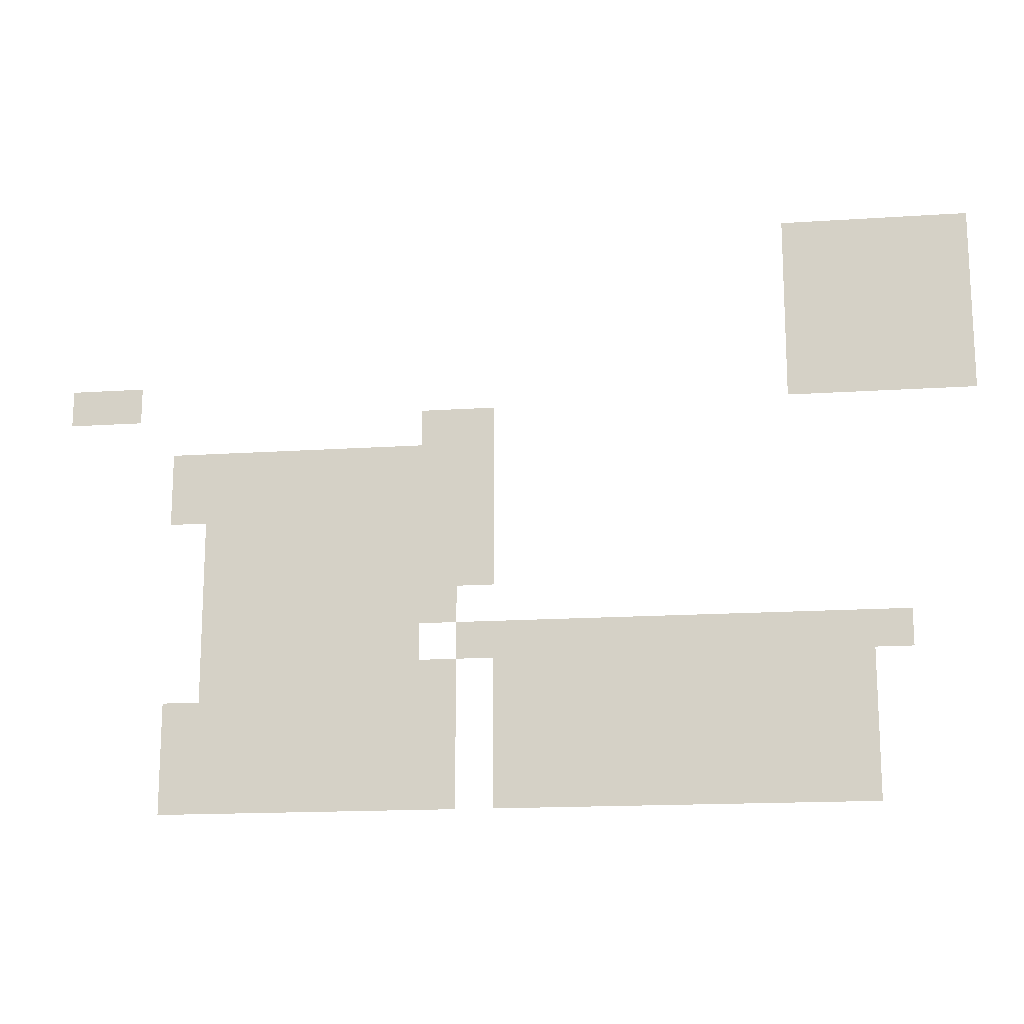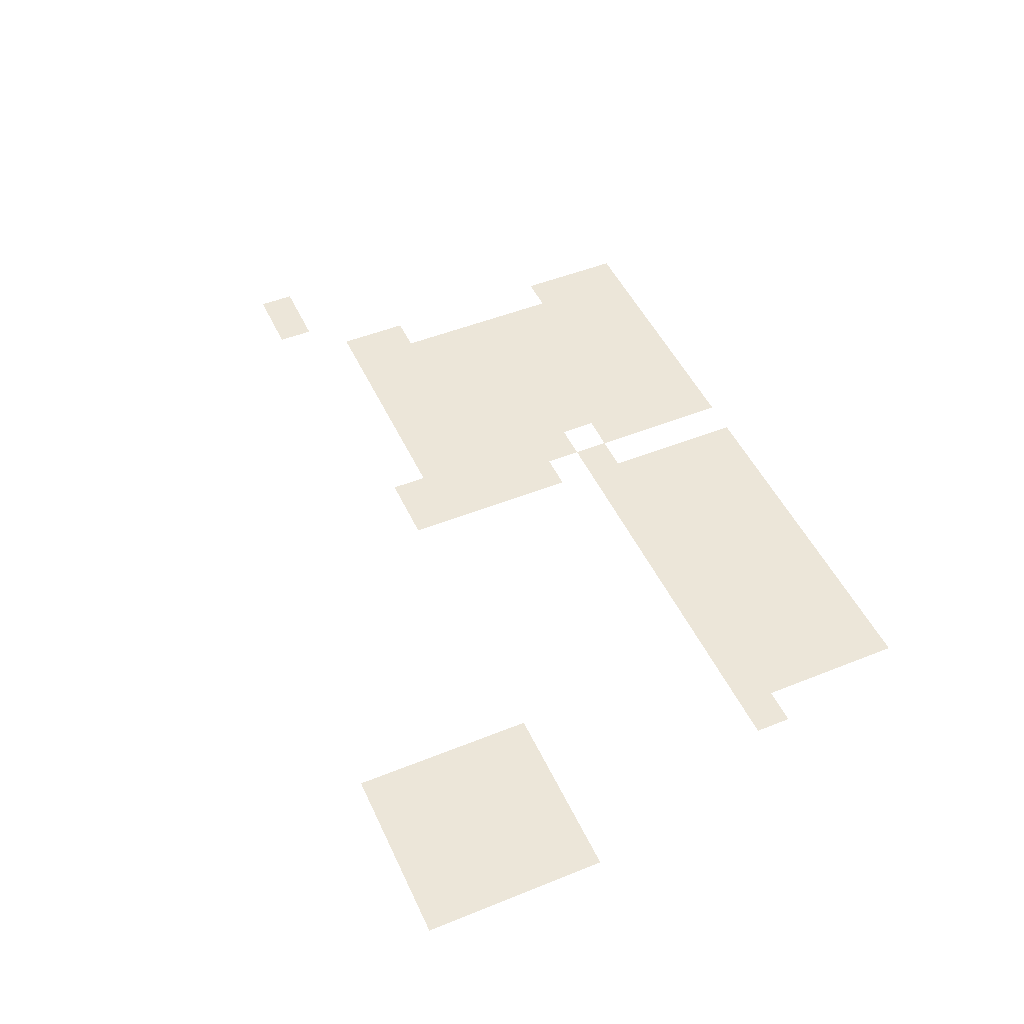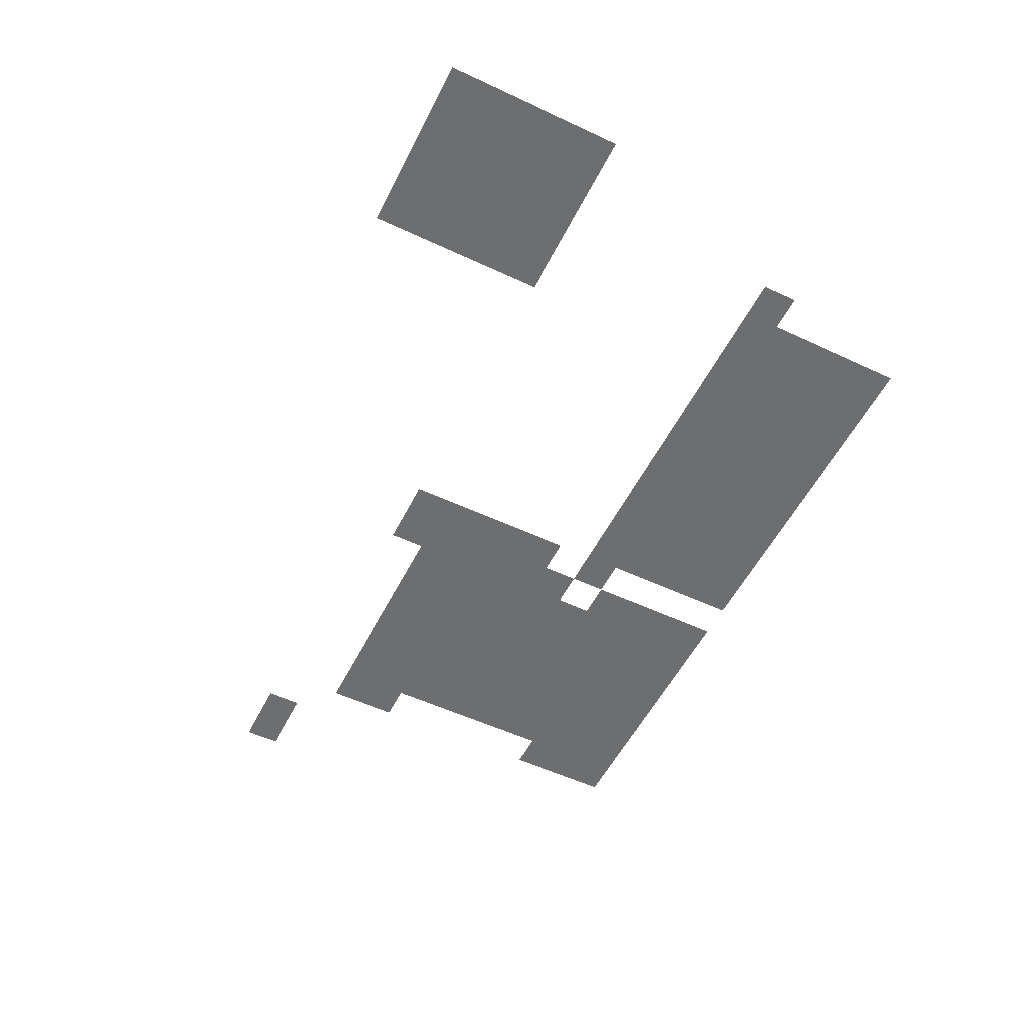
<metadata>
{"format":"obj","ext":"obj","renderer":"f3d","projection":"perspective","resolution":1024,"background":"white","views":[{"elev":-16.1,"azim":-172.2,"up":"+Y"},{"elev":48.6,"azim":-114.2,"up":"+Z"},{"elev":-54.2,"azim":-116.4,"up":"+Z"}]}
</metadata>
<code>
v -4.48 -7.68 0
v -4.64 -7.68 0
v -4.64 -7.52 0
v -4.48 -7.52 0
v -4.64 -7.68 0
v -4.8 -7.68 0
v -4.8 -7.52 0
v -4.64 -7.52 0
v -4.8 -7.68 0
v -4.96 -7.68 0
v -4.96 -7.52 0
v -4.8 -7.52 0
v -4.96 -7.68 0
v -5.12 -7.68 0
v -5.12 -7.52 0
v -4.96 -7.52 0
v -5.12 -7.68 0
v -5.28 -7.68 0
v -5.28 -7.52 0
v -5.12 -7.52 0
v -4.48 -7.84 0
v -4.64 -7.84 0
v -4.64 -7.68 0
v -4.48 -7.68 0
v -4.64 -7.84 0
v -4.8 -7.84 0
v -4.8 -7.68 0
v -4.64 -7.68 0
v -4.8 -7.84 0
v -4.96 -7.84 0
v -4.96 -7.68 0
v -4.8 -7.68 0
v -4.96 -7.84 0
v -5.12 -7.84 0
v -5.12 -7.68 0
v -4.96 -7.68 0
v -5.12 -7.84 0
v -5.28 -7.84 0
v -5.28 -7.68 0
v -5.12 -7.68 0
v -4.48 -8 0
v -4.64 -8 0
v -4.64 -7.84 0
v -4.48 -7.84 0
v -4.64 -8 0
v -4.8 -8 0
v -4.8 -7.84 0
v -4.64 -7.84 0
v -4.8 -8 0
v -4.96 -8 0
v -4.96 -7.84 0
v -4.8 -7.84 0
v -4.96 -8 0
v -5.12 -8 0
v -5.12 -7.84 0
v -4.96 -7.84 0
v -5.12 -8 0
v -5.28 -8 0
v -5.28 -7.84 0
v -5.12 -7.84 0
v -4.48 -8.16 0
v -4.64 -8.16 0
v -4.64 -8 0
v -4.48 -8 0
v -4.64 -8.16 0
v -4.8 -8.16 0
v -4.8 -8 0
v -4.64 -8 0
v -4.8 -8.16 0
v -4.96 -8.16 0
v -4.96 -8 0
v -4.8 -8 0
v -4.96 -8.16 0
v -5.12 -8.16 0
v -5.12 -8 0
v -4.96 -8 0
v -5.12 -8.16 0
v -5.28 -8.16 0
v -5.28 -8 0
v -5.12 -8 0
v -1.28 -8.32 0
v -1.44 -8.32 0
v -1.44 -8.16 0
v -1.28 -8.16 0
v -1.44 -8.32 0
v -1.6 -8.32 0
v -1.6 -8.16 0
v -1.44 -8.16 0
v -4.48 -8.32 0
v -4.64 -8.32 0
v -4.64 -8.16 0
v -4.48 -8.16 0
v -4.64 -8.32 0
v -4.8 -8.32 0
v -4.8 -8.16 0
v -4.64 -8.16 0
v -4.8 -8.32 0
v -4.96 -8.32 0
v -4.96 -8.16 0
v -4.8 -8.16 0
v -4.96 -8.32 0
v -5.12 -8.32 0
v -5.12 -8.16 0
v -4.96 -8.16 0
v -5.12 -8.32 0
v -5.28 -8.32 0
v -5.28 -8.16 0
v -5.12 -8.16 0
v -2.88 -8.48 0
v -3.04 -8.48 0
v -3.04 -8.32 0
v -2.88 -8.32 0
v -3.04 -8.48 0
v -3.2 -8.48 0
v -3.2 -8.32 0
v -3.04 -8.32 0
v -1.76 -8.64 0
v -1.92 -8.64 0
v -1.92 -8.48 0
v -1.76 -8.48 0
v -1.92 -8.64 0
v -2.08 -8.64 0
v -2.08 -8.48 0
v -1.92 -8.48 0
v -2.08 -8.64 0
v -2.24 -8.64 0
v -2.24 -8.48 0
v -2.08 -8.48 0
v -2.24 -8.64 0
v -2.4 -8.64 0
v -2.4 -8.48 0
v -2.24 -8.48 0
v -2.4 -8.64 0
v -2.56 -8.64 0
v -2.56 -8.48 0
v -2.4 -8.48 0
v -2.56 -8.64 0
v -2.72 -8.64 0
v -2.72 -8.48 0
v -2.56 -8.48 0
v -2.72 -8.64 0
v -2.88 -8.64 0
v -2.88 -8.48 0
v -2.72 -8.48 0
v -2.88 -8.64 0
v -3.04 -8.64 0
v -3.04 -8.48 0
v -2.88 -8.48 0
v -3.04 -8.64 0
v -3.2 -8.64 0
v -3.2 -8.48 0
v -3.04 -8.48 0
v -1.76 -8.8 0
v -1.92 -8.8 0
v -1.92 -8.64 0
v -1.76 -8.64 0
v -1.92 -8.8 0
v -2.08 -8.8 0
v -2.08 -8.64 0
v -1.92 -8.64 0
v -2.08 -8.8 0
v -2.24 -8.8 0
v -2.24 -8.64 0
v -2.08 -8.64 0
v -2.24 -8.8 0
v -2.4 -8.8 0
v -2.4 -8.64 0
v -2.24 -8.64 0
v -2.4 -8.8 0
v -2.56 -8.8 0
v -2.56 -8.64 0
v -2.4 -8.64 0
v -2.56 -8.8 0
v -2.72 -8.8 0
v -2.72 -8.64 0
v -2.56 -8.64 0
v -2.72 -8.8 0
v -2.88 -8.8 0
v -2.88 -8.64 0
v -2.72 -8.64 0
v -2.88 -8.8 0
v -3.04 -8.8 0
v -3.04 -8.64 0
v -2.88 -8.64 0
v -3.04 -8.8 0
v -3.2 -8.8 0
v -3.2 -8.64 0
v -3.04 -8.64 0
v -1.92 -8.96 0
v -2.08 -8.96 0
v -2.08 -8.8 0
v -1.92 -8.8 0
v -2.08 -8.96 0
v -2.24 -8.96 0
v -2.24 -8.8 0
v -2.08 -8.8 0
v -2.24 -8.96 0
v -2.4 -8.96 0
v -2.4 -8.8 0
v -2.24 -8.8 0
v -2.4 -8.96 0
v -2.56 -8.96 0
v -2.56 -8.8 0
v -2.4 -8.8 0
v -2.56 -8.96 0
v -2.72 -8.96 0
v -2.72 -8.8 0
v -2.56 -8.8 0
v -2.72 -8.96 0
v -2.88 -8.96 0
v -2.88 -8.8 0
v -2.72 -8.8 0
v -2.88 -8.96 0
v -3.04 -8.96 0
v -3.04 -8.8 0
v -2.88 -8.8 0
v -3.04 -8.96 0
v -3.2 -8.96 0
v -3.2 -8.8 0
v -3.04 -8.8 0
v -1.92 -9.12 0
v -2.08 -9.12 0
v -2.08 -8.96 0
v -1.92 -8.96 0
v -2.08 -9.12 0
v -2.24 -9.12 0
v -2.24 -8.96 0
v -2.08 -8.96 0
v -2.24 -9.12 0
v -2.4 -9.12 0
v -2.4 -8.96 0
v -2.24 -8.96 0
v -2.4 -9.12 0
v -2.56 -9.12 0
v -2.56 -8.96 0
v -2.4 -8.96 0
v -2.56 -9.12 0
v -2.72 -9.12 0
v -2.72 -8.96 0
v -2.56 -8.96 0
v -2.72 -9.12 0
v -2.88 -9.12 0
v -2.88 -8.96 0
v -2.72 -8.96 0
v -2.88 -9.12 0
v -3.04 -9.12 0
v -3.04 -8.96 0
v -2.88 -8.96 0
v -3.04 -9.12 0
v -3.2 -9.12 0
v -3.2 -8.96 0
v -3.04 -8.96 0
v -1.92 -9.28 0
v -2.08 -9.28 0
v -2.08 -9.12 0
v -1.92 -9.12 0
v -2.08 -9.28 0
v -2.24 -9.28 0
v -2.24 -9.12 0
v -2.08 -9.12 0
v -2.24 -9.28 0
v -2.4 -9.28 0
v -2.4 -9.12 0
v -2.24 -9.12 0
v -2.4 -9.28 0
v -2.56 -9.28 0
v -2.56 -9.12 0
v -2.4 -9.12 0
v -2.56 -9.28 0
v -2.72 -9.28 0
v -2.72 -9.12 0
v -2.56 -9.12 0
v -2.72 -9.28 0
v -2.88 -9.28 0
v -2.88 -9.12 0
v -2.72 -9.12 0
v -2.88 -9.28 0
v -3.04 -9.28 0
v -3.04 -9.12 0
v -2.88 -9.12 0
v -1.92 -9.44 0
v -2.08 -9.44 0
v -2.08 -9.28 0
v -1.92 -9.28 0
v -2.08 -9.44 0
v -2.24 -9.44 0
v -2.24 -9.28 0
v -2.08 -9.28 0
v -2.24 -9.44 0
v -2.4 -9.44 0
v -2.4 -9.28 0
v -2.24 -9.28 0
v -2.4 -9.44 0
v -2.56 -9.44 0
v -2.56 -9.28 0
v -2.4 -9.28 0
v -2.56 -9.44 0
v -2.72 -9.44 0
v -2.72 -9.28 0
v -2.56 -9.28 0
v -2.72 -9.44 0
v -2.88 -9.44 0
v -2.88 -9.28 0
v -2.72 -9.28 0
v -3.04 -9.44 0
v -3.2 -9.44 0
v -3.2 -9.28 0
v -3.04 -9.28 0
v -3.2 -9.44 0
v -3.36 -9.44 0
v -3.36 -9.28 0
v -3.2 -9.28 0
v -3.36 -9.44 0
v -3.52 -9.44 0
v -3.52 -9.28 0
v -3.36 -9.28 0
v -3.52 -9.44 0
v -3.68 -9.44 0
v -3.68 -9.28 0
v -3.52 -9.28 0
v -3.68 -9.44 0
v -3.84 -9.44 0
v -3.84 -9.28 0
v -3.68 -9.28 0
v -3.84 -9.44 0
v -4 -9.44 0
v -4 -9.28 0
v -3.84 -9.28 0
v -4 -9.44 0
v -4.16 -9.44 0
v -4.16 -9.28 0
v -4 -9.28 0
v -4.16 -9.44 0
v -4.32 -9.44 0
v -4.32 -9.28 0
v -4.16 -9.28 0
v -4.32 -9.44 0
v -4.48 -9.44 0
v -4.48 -9.28 0
v -4.32 -9.28 0
v -4.48 -9.44 0
v -4.64 -9.44 0
v -4.64 -9.28 0
v -4.48 -9.28 0
v -4.64 -9.44 0
v -4.8 -9.44 0
v -4.8 -9.28 0
v -4.64 -9.28 0
v -4.8 -9.44 0
v -4.96 -9.44 0
v -4.96 -9.28 0
v -4.8 -9.28 0
v -1.92 -9.6 0
v -2.08 -9.6 0
v -2.08 -9.44 0
v -1.92 -9.44 0
v -2.08 -9.6 0
v -2.24 -9.6 0
v -2.24 -9.44 0
v -2.08 -9.44 0
v -2.24 -9.6 0
v -2.4 -9.6 0
v -2.4 -9.44 0
v -2.24 -9.44 0
v -2.4 -9.6 0
v -2.56 -9.6 0
v -2.56 -9.44 0
v -2.4 -9.44 0
v -2.56 -9.6 0
v -2.72 -9.6 0
v -2.72 -9.44 0
v -2.56 -9.44 0
v -2.72 -9.6 0
v -2.88 -9.6 0
v -2.88 -9.44 0
v -2.72 -9.44 0
v -2.88 -9.6 0
v -3.04 -9.6 0
v -3.04 -9.44 0
v -2.88 -9.44 0
v -3.2 -9.6 0
v -3.36 -9.6 0
v -3.36 -9.44 0
v -3.2 -9.44 0
v -3.36 -9.6 0
v -3.52 -9.6 0
v -3.52 -9.44 0
v -3.36 -9.44 0
v -3.52 -9.6 0
v -3.68 -9.6 0
v -3.68 -9.44 0
v -3.52 -9.44 0
v -3.68 -9.6 0
v -3.84 -9.6 0
v -3.84 -9.44 0
v -3.68 -9.44 0
v -3.84 -9.6 0
v -4 -9.6 0
v -4 -9.44 0
v -3.84 -9.44 0
v -4 -9.6 0
v -4.16 -9.6 0
v -4.16 -9.44 0
v -4 -9.44 0
v -4.16 -9.6 0
v -4.32 -9.6 0
v -4.32 -9.44 0
v -4.16 -9.44 0
v -4.32 -9.6 0
v -4.48 -9.6 0
v -4.48 -9.44 0
v -4.32 -9.44 0
v -4.48 -9.6 0
v -4.64 -9.6 0
v -4.64 -9.44 0
v -4.48 -9.44 0
v -4.64 -9.6 0
v -4.8 -9.6 0
v -4.8 -9.44 0
v -4.64 -9.44 0
v -1.76 -9.76 0
v -1.92 -9.76 0
v -1.92 -9.6 0
v -1.76 -9.6 0
v -1.92 -9.76 0
v -2.08 -9.76 0
v -2.08 -9.6 0
v -1.92 -9.6 0
v -2.08 -9.76 0
v -2.24 -9.76 0
v -2.24 -9.6 0
v -2.08 -9.6 0
v -2.24 -9.76 0
v -2.4 -9.76 0
v -2.4 -9.6 0
v -2.24 -9.6 0
v -2.4 -9.76 0
v -2.56 -9.76 0
v -2.56 -9.6 0
v -2.4 -9.6 0
v -2.56 -9.76 0
v -2.72 -9.76 0
v -2.72 -9.6 0
v -2.56 -9.6 0
v -2.72 -9.76 0
v -2.88 -9.76 0
v -2.88 -9.6 0
v -2.72 -9.6 0
v -2.88 -9.76 0
v -3.04 -9.76 0
v -3.04 -9.6 0
v -2.88 -9.6 0
v -3.2 -9.76 0
v -3.36 -9.76 0
v -3.36 -9.6 0
v -3.2 -9.6 0
v -3.36 -9.76 0
v -3.52 -9.76 0
v -3.52 -9.6 0
v -3.36 -9.6 0
v -3.52 -9.76 0
v -3.68 -9.76 0
v -3.68 -9.6 0
v -3.52 -9.6 0
v -3.68 -9.76 0
v -3.84 -9.76 0
v -3.84 -9.6 0
v -3.68 -9.6 0
v -3.84 -9.76 0
v -4 -9.76 0
v -4 -9.6 0
v -3.84 -9.6 0
v -4 -9.76 0
v -4.16 -9.76 0
v -4.16 -9.6 0
v -4 -9.6 0
v -4.16 -9.76 0
v -4.32 -9.76 0
v -4.32 -9.6 0
v -4.16 -9.6 0
v -4.32 -9.76 0
v -4.48 -9.76 0
v -4.48 -9.6 0
v -4.32 -9.6 0
v -4.48 -9.76 0
v -4.64 -9.76 0
v -4.64 -9.6 0
v -4.48 -9.6 0
v -4.64 -9.76 0
v -4.8 -9.76 0
v -4.8 -9.6 0
v -4.64 -9.6 0
v -1.76 -9.92 0
v -1.92 -9.92 0
v -1.92 -9.76 0
v -1.76 -9.76 0
v -1.92 -9.92 0
v -2.08 -9.92 0
v -2.08 -9.76 0
v -1.92 -9.76 0
v -2.08 -9.92 0
v -2.24 -9.92 0
v -2.24 -9.76 0
v -2.08 -9.76 0
v -2.24 -9.92 0
v -2.4 -9.92 0
v -2.4 -9.76 0
v -2.24 -9.76 0
v -2.4 -9.92 0
v -2.56 -9.92 0
v -2.56 -9.76 0
v -2.4 -9.76 0
v -2.56 -9.92 0
v -2.72 -9.92 0
v -2.72 -9.76 0
v -2.56 -9.76 0
v -2.72 -9.92 0
v -2.88 -9.92 0
v -2.88 -9.76 0
v -2.72 -9.76 0
v -2.88 -9.92 0
v -3.04 -9.92 0
v -3.04 -9.76 0
v -2.88 -9.76 0
v -3.2 -9.92 0
v -3.36 -9.92 0
v -3.36 -9.76 0
v -3.2 -9.76 0
v -3.36 -9.92 0
v -3.52 -9.92 0
v -3.52 -9.76 0
v -3.36 -9.76 0
v -3.52 -9.92 0
v -3.68 -9.92 0
v -3.68 -9.76 0
v -3.52 -9.76 0
v -3.68 -9.92 0
v -3.84 -9.92 0
v -3.84 -9.76 0
v -3.68 -9.76 0
v -3.84 -9.92 0
v -4 -9.92 0
v -4 -9.76 0
v -3.84 -9.76 0
v -4 -9.92 0
v -4.16 -9.92 0
v -4.16 -9.76 0
v -4 -9.76 0
v -4.16 -9.92 0
v -4.32 -9.92 0
v -4.32 -9.76 0
v -4.16 -9.76 0
v -4.32 -9.92 0
v -4.48 -9.92 0
v -4.48 -9.76 0
v -4.32 -9.76 0
v -4.48 -9.92 0
v -4.64 -9.92 0
v -4.64 -9.76 0
v -4.48 -9.76 0
v -4.64 -9.92 0
v -4.8 -9.92 0
v -4.8 -9.76 0
v -4.64 -9.76 0
v -1.76 -10.08 0
v -1.92 -10.08 0
v -1.92 -9.92 0
v -1.76 -9.92 0
v -1.92 -10.08 0
v -2.08 -10.08 0
v -2.08 -9.92 0
v -1.92 -9.92 0
v -2.08 -10.08 0
v -2.24 -10.08 0
v -2.24 -9.92 0
v -2.08 -9.92 0
v -2.24 -10.08 0
v -2.4 -10.08 0
v -2.4 -9.92 0
v -2.24 -9.92 0
v -2.4 -10.08 0
v -2.56 -10.08 0
v -2.56 -9.92 0
v -2.4 -9.92 0
v -2.56 -10.08 0
v -2.72 -10.08 0
v -2.72 -9.92 0
v -2.56 -9.92 0
v -2.72 -10.08 0
v -2.88 -10.08 0
v -2.88 -9.92 0
v -2.72 -9.92 0
v -2.88 -10.08 0
v -3.04 -10.08 0
v -3.04 -9.92 0
v -2.88 -9.92 0
v -3.2 -10.08 0
v -3.36 -10.08 0
v -3.36 -9.92 0
v -3.2 -9.92 0
v -3.36 -10.08 0
v -3.52 -10.08 0
v -3.52 -9.92 0
v -3.36 -9.92 0
v -3.52 -10.08 0
v -3.68 -10.08 0
v -3.68 -9.92 0
v -3.52 -9.92 0
v -3.68 -10.08 0
v -3.84 -10.08 0
v -3.84 -9.92 0
v -3.68 -9.92 0
v -3.84 -10.08 0
v -4 -10.08 0
v -4 -9.92 0
v -3.84 -9.92 0
v -4 -10.08 0
v -4.16 -10.08 0
v -4.16 -9.92 0
v -4 -9.92 0
v -4.16 -10.08 0
v -4.32 -10.08 0
v -4.32 -9.92 0
v -4.16 -9.92 0
v -4.32 -10.08 0
v -4.48 -10.08 0
v -4.48 -9.92 0
v -4.32 -9.92 0
v -4.48 -10.08 0
v -4.64 -10.08 0
v -4.64 -9.92 0
v -4.48 -9.92 0
v -4.64 -10.08 0
v -4.8 -10.08 0
v -4.8 -9.92 0
v -4.64 -9.92 0
g Level_01_mesh_0002
f 1 2 3 4
f 5 6 7 8
f 9 10 11 12
f 13 14 15 16
f 17 18 19 20
f 21 22 23 24
f 25 26 27 28
f 29 30 31 32
f 33 34 35 36
f 37 38 39 40
f 41 42 43 44
f 45 46 47 48
f 49 50 51 52
f 53 54 55 56
f 57 58 59 60
f 61 62 63 64
f 65 66 67 68
f 69 70 71 72
f 73 74 75 76
f 77 78 79 80
f 81 82 83 84
f 85 86 87 88
f 89 90 91 92
f 93 94 95 96
f 97 98 99 100
f 101 102 103 104
f 105 106 107 108
f 109 110 111 112
f 113 114 115 116
f 117 118 119 120
f 121 122 123 124
f 125 126 127 128
f 129 130 131 132
f 133 134 135 136
f 137 138 139 140
f 141 142 143 144
f 145 146 147 148
f 149 150 151 152
f 153 154 155 156
f 157 158 159 160
f 161 162 163 164
f 165 166 167 168
f 169 170 171 172
f 173 174 175 176
f 177 178 179 180
f 181 182 183 184
f 185 186 187 188
f 189 190 191 192
f 193 194 195 196
f 197 198 199 200
f 201 202 203 204
f 205 206 207 208
f 209 210 211 212
f 213 214 215 216
f 217 218 219 220
f 221 222 223 224
f 225 226 227 228
f 229 230 231 232
f 233 234 235 236
f 237 238 239 240
f 241 242 243 244
f 245 246 247 248
f 249 250 251 252
f 253 254 255 256
f 257 258 259 260
f 261 262 263 264
f 265 266 267 268
f 269 270 271 272
f 273 274 275 276
f 277 278 279 280
f 281 282 283 284
f 285 286 287 288
f 289 290 291 292
f 293 294 295 296
f 297 298 299 300
f 301 302 303 304
f 305 306 307 308
f 309 310 311 312
f 313 314 315 316
f 317 318 319 320
f 321 322 323 324
f 325 326 327 328
f 329 330 331 332
f 333 334 335 336
f 337 338 339 340
f 341 342 343 344
f 345 346 347 348
f 349 350 351 352
f 353 354 355 356
f 357 358 359 360
f 361 362 363 364
f 365 366 367 368
f 369 370 371 372
f 373 374 375 376
f 377 378 379 380
f 381 382 383 384
f 385 386 387 388
f 389 390 391 392
f 393 394 395 396
f 397 398 399 400
f 401 402 403 404
f 405 406 407 408
f 409 410 411 412
f 413 414 415 416
f 417 418 419 420
f 421 422 423 424
f 425 426 427 428
f 429 430 431 432
f 433 434 435 436
f 437 438 439 440
f 441 442 443 444
f 445 446 447 448
f 449 450 451 452
f 453 454 455 456
f 457 458 459 460
f 461 462 463 464
f 465 466 467 468
f 469 470 471 472
f 473 474 475 476
f 477 478 479 480
f 481 482 483 484
f 485 486 487 488
f 489 490 491 492
f 493 494 495 496
f 497 498 499 500
f 501 502 503 504
f 505 506 507 508
f 509 510 511 512
f 513 514 515 516
f 517 518 519 520
f 521 522 523 524
f 525 526 527 528
f 529 530 531 532
f 533 534 535 536
f 537 538 539 540
f 541 542 543 544
f 545 546 547 548
f 549 550 551 552
f 553 554 555 556
f 557 558 559 560
f 561 562 563 564
f 565 566 567 568
f 569 570 571 572
f 573 574 575 576
f 577 578 579 580
f 581 582 583 584
f 585 586 587 588
f 589 590 591 592
f 593 594 595 596
f 597 598 599 600
f 601 602 603 604
f 605 606 607 608
f 609 610 611 612
f 613 614 615 616
f 617 618 619 620
f 621 622 623 624
f 625 626 627 628
f 629 630 631 632
f 633 634 635 636

</code>
